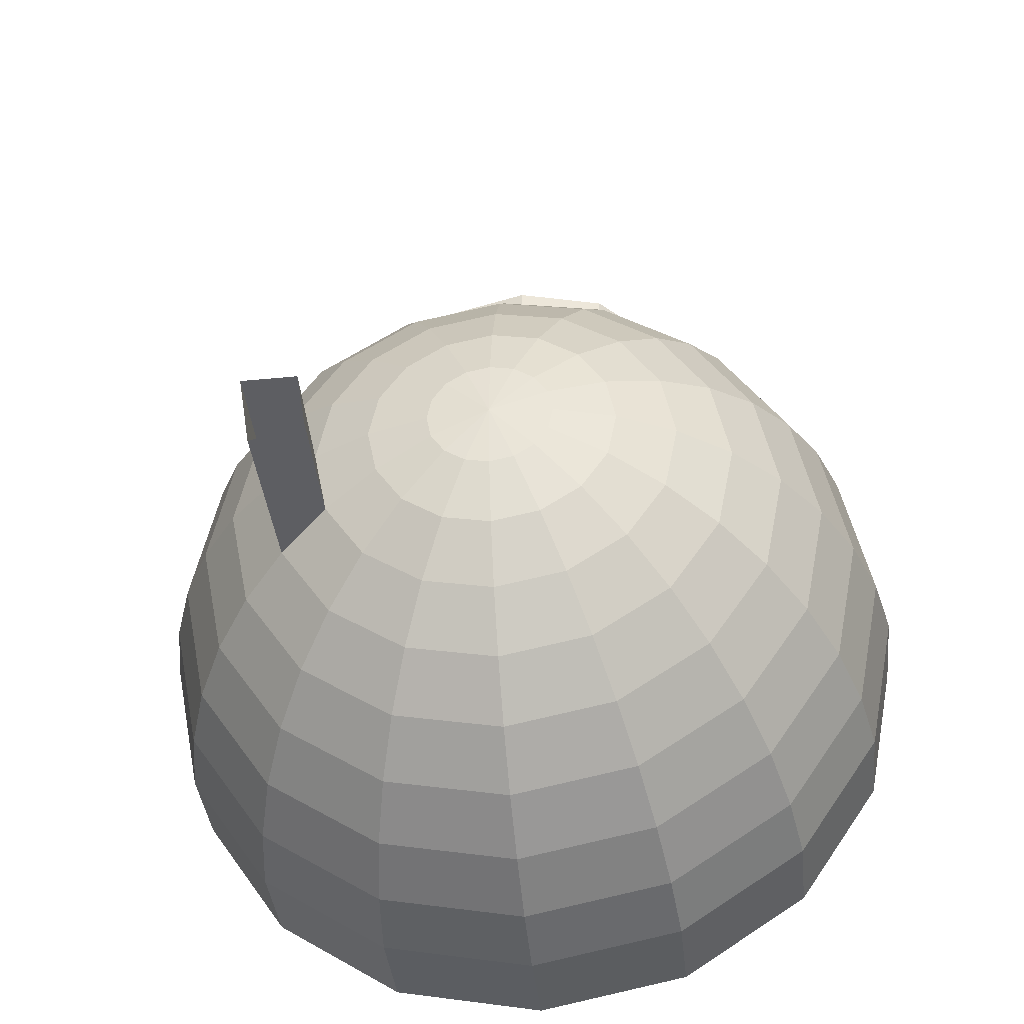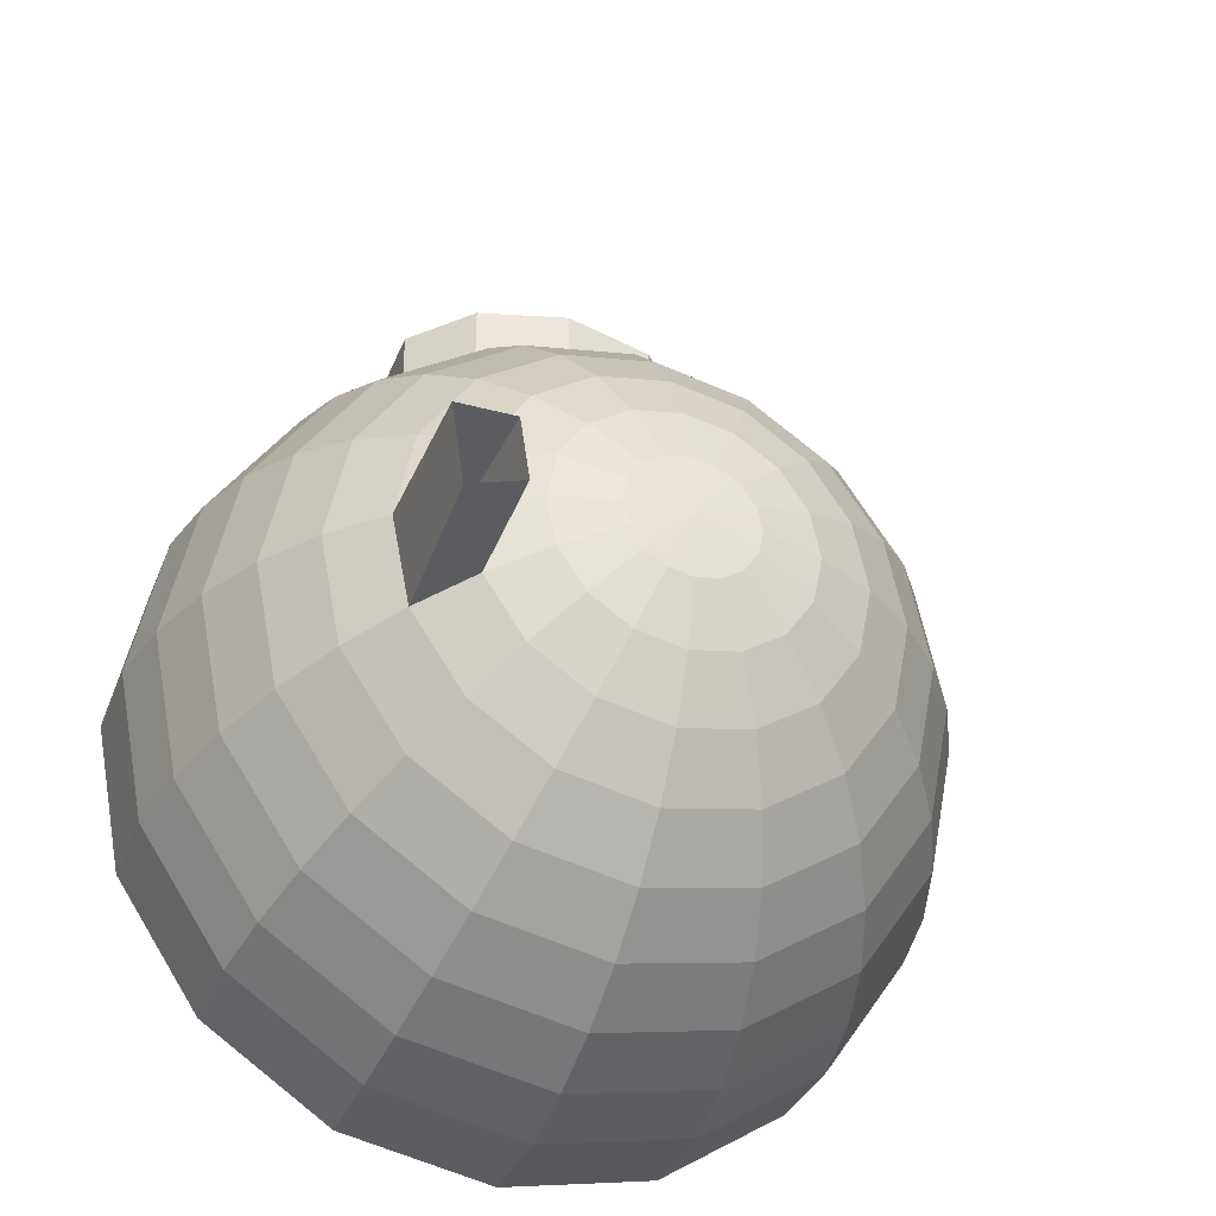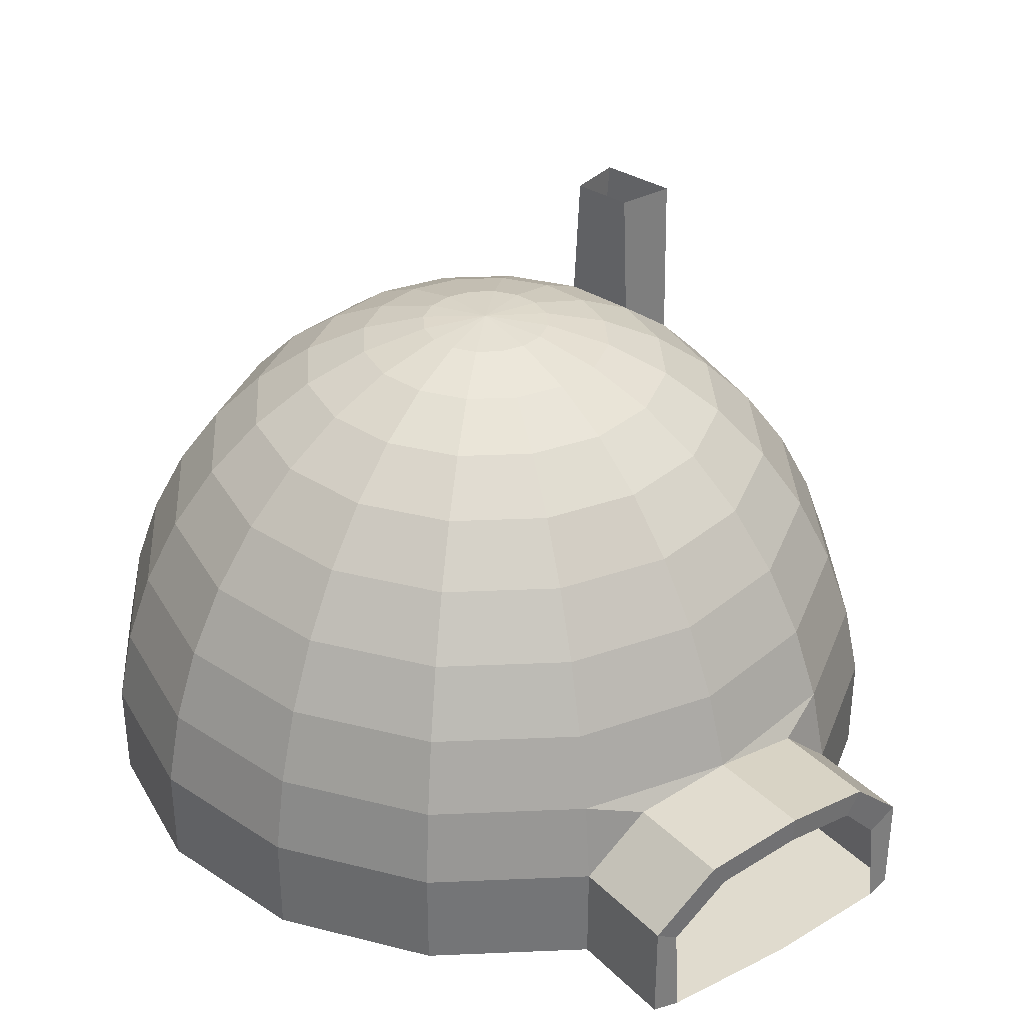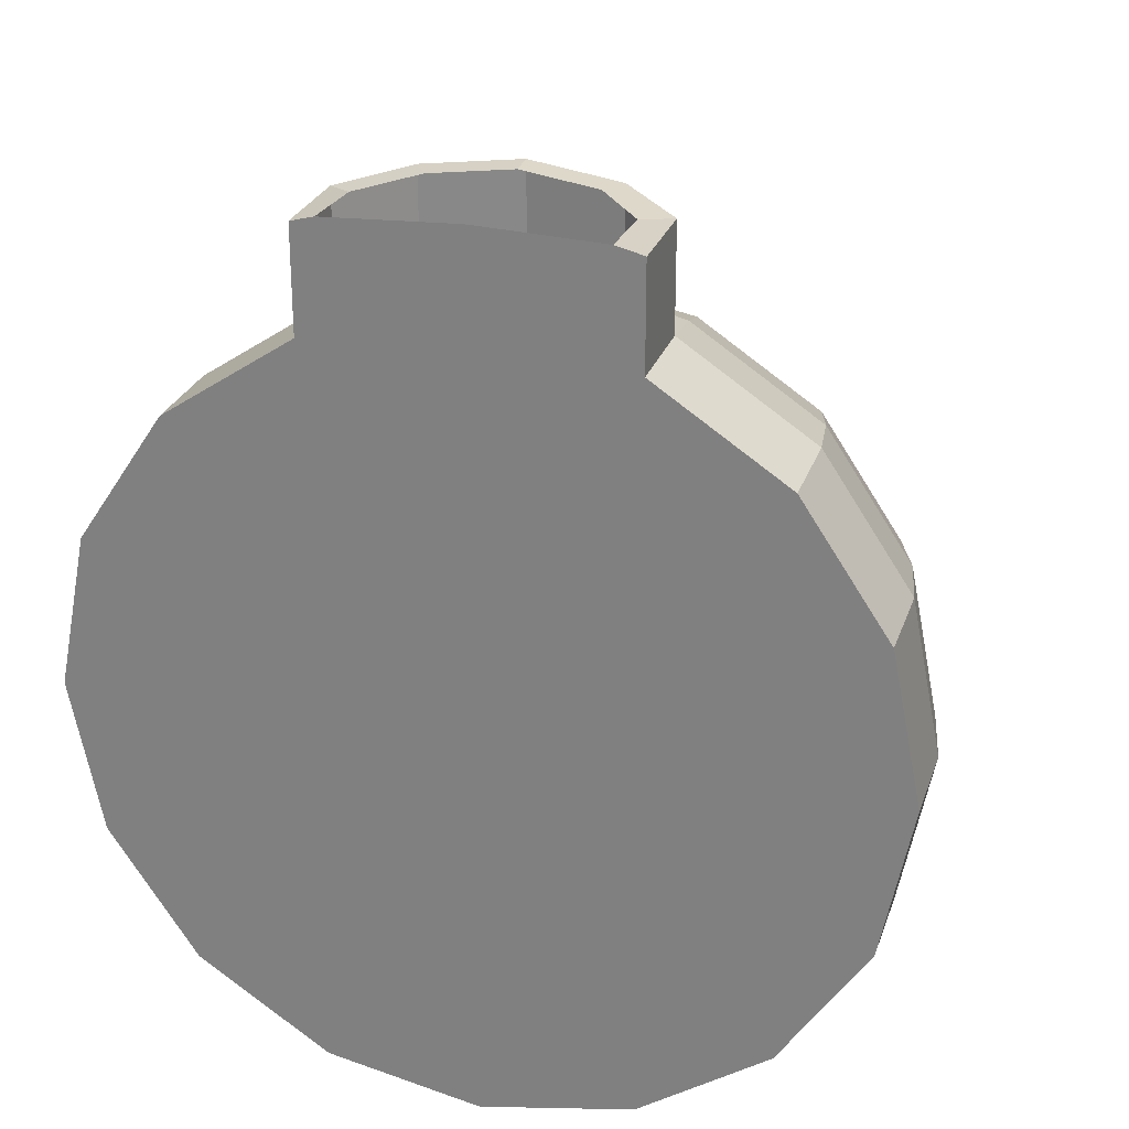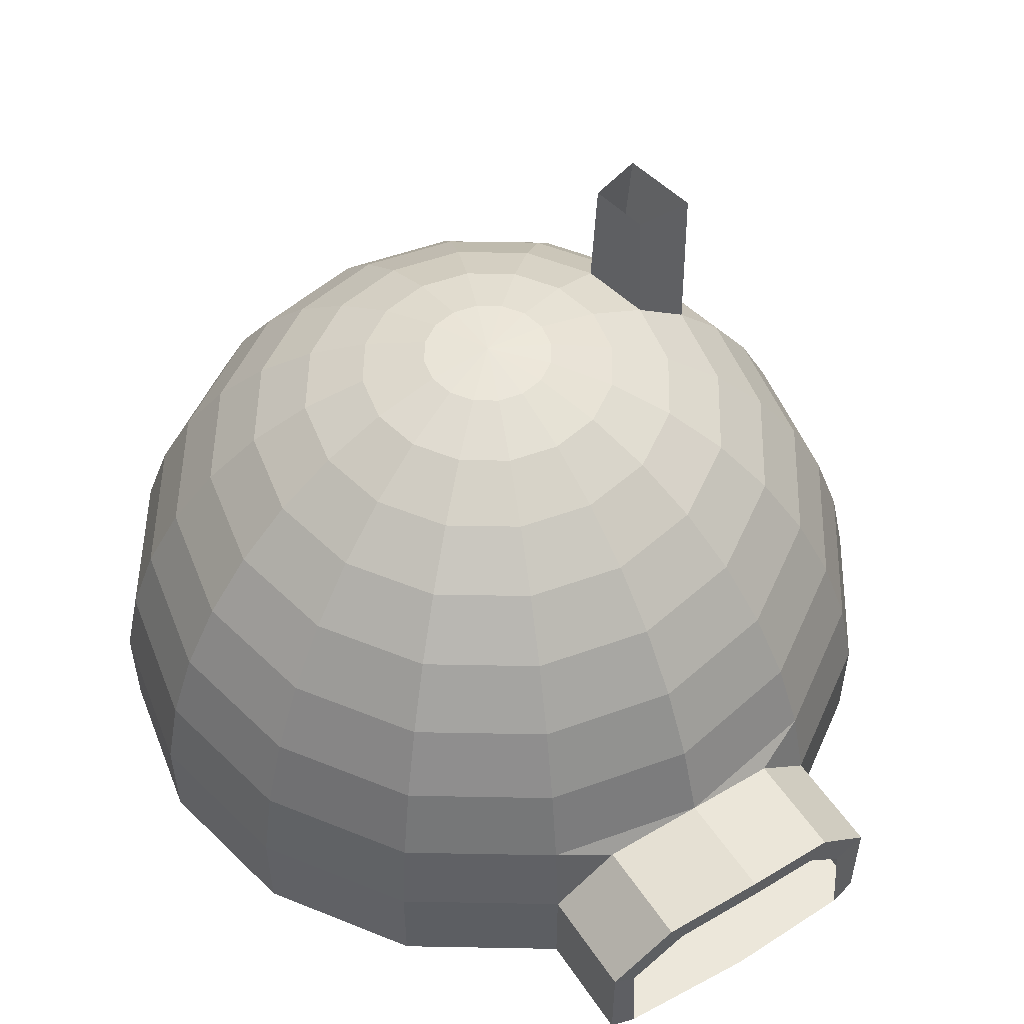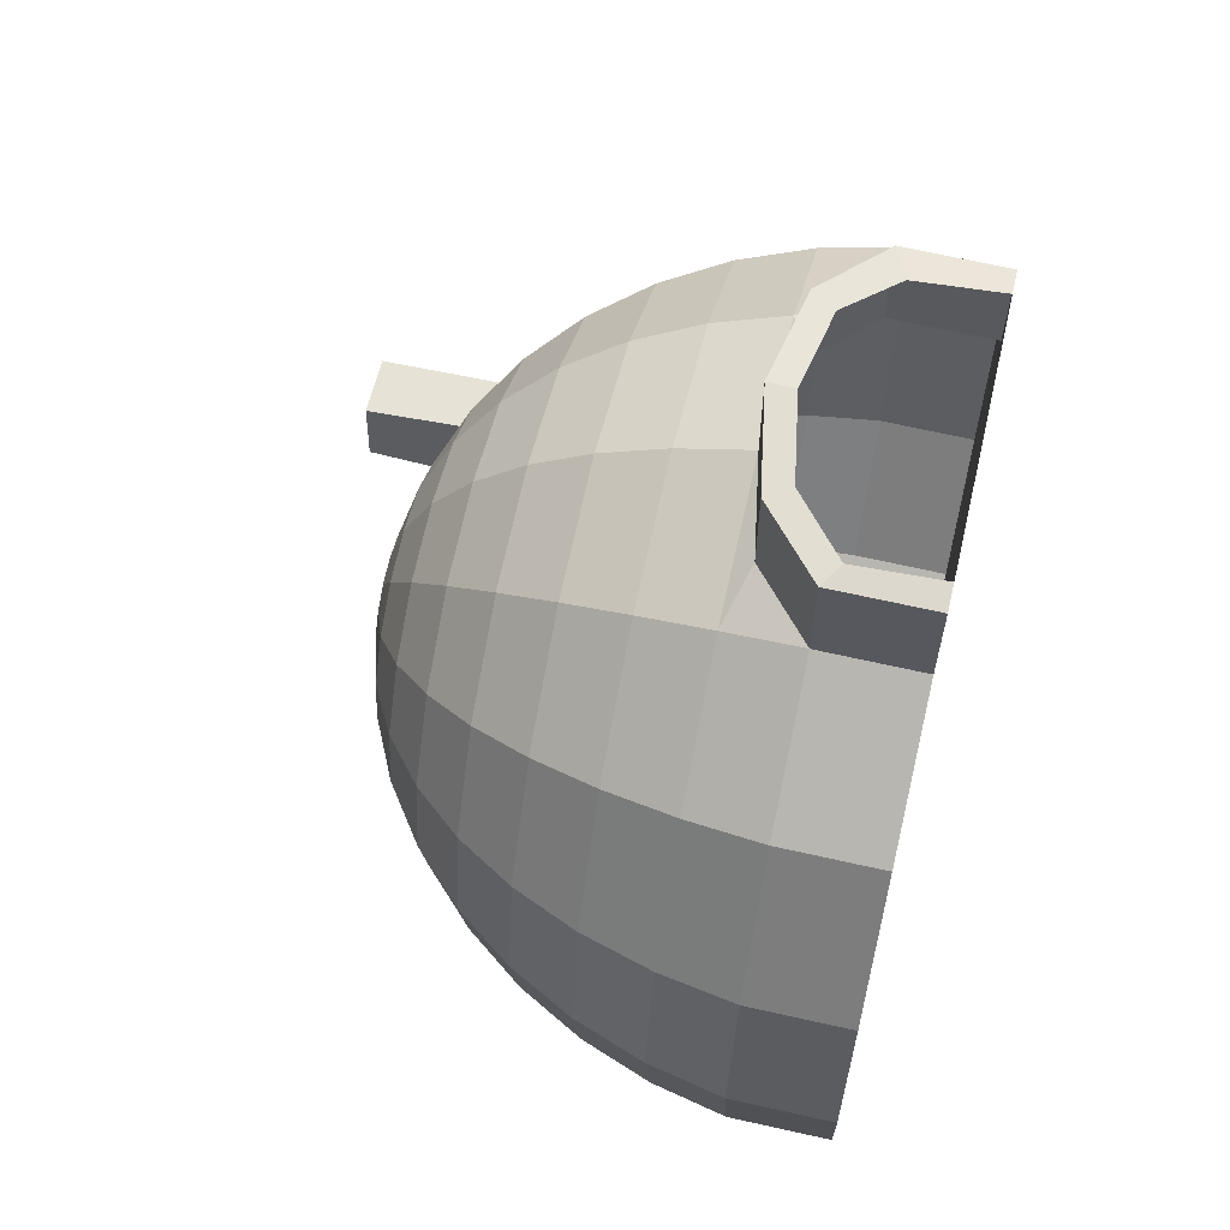
<metadata>
{"format":"obj","ext":"obj","renderer":"f3d","projection":"perspective","resolution":1024,"background":"white","views":[{"elev":-39.9,"azim":-173.8,"up":"+Z"},{"elev":-35.6,"azim":159.7,"up":"+Z"},{"elev":33.5,"azim":-37.1,"up":"+Y"},{"elev":26.2,"azim":16.6,"up":"+Z"},{"elev":52.0,"azim":-32.6,"up":"+Y"},{"elev":63.4,"azim":-76.9,"up":"+Z"}]}
</metadata>
<code>
o Sphere
v 0 1.186 -0.3133
v 0 1.115 -0.4602
v 0 0.8958 -0.7168
v 0 0.7538 -0.8202
v 0 0.5945 -0.9033
v 0 0.4219 -0.9642
v 0 0.2403 -1.001
v 0 -0 -1
v 0.06069 1.23 -0.1465
v 0.1199 1.186 -0.2894
v 0.1761 1.115 -0.4252
v 0.228 1.017 -0.5505
v 0.2743 0.8958 -0.6623
v 0.3139 0.7538 -0.7577
v 0.3457 0.5945 -0.8345
v 0.369 0.4219 -0.8908
v 0.3832 0.2403 -0.9251
v 0.3827 -0 -0.9239
v 0.1121 1.23 -0.1121
v 0.2215 1.186 -0.2215
v 0.3254 1.115 -0.3254
v 0.4214 1.017 -0.4214
v 0.5069 0.8958 -0.5069
v 0.5799 0.7538 -0.5799
v 0.6387 0.5945 -0.6387
v 0.6818 0.4219 -0.6818
v 0.708 0.2403 -0.708
v 0.7071 -0 -0.7071
v 0.1465 1.23 -0.06069
v 0.2894 1.186 -0.1199
v 0.4252 1.115 -0.1761
v 0.5505 1.017 -0.228
v 0.6623 0.8958 -0.2743
v 0.7577 0.7538 -0.3139
v 0.8345 0.5945 -0.3457
v 0.8908 0.4219 -0.369
v 0.9251 0.2403 -0.3832
v 0.9239 -0 -0.3827
v 0.1586 1.23 1e-06
v 0.3133 1.186 1e-06
v 0.4602 1.115 1e-06
v 0.5959 1.017 1e-06
v 0.7168 0.8958 1e-06
v 0.8202 0.7538 1e-06
v 0.9033 0.5945 1e-06
v 0.9642 0.4219 1e-06
v 1.001 0.2403 1e-06
v 1 -0 1e-06
v 0.1465 1.23 0.06069
v 0.2894 1.186 0.1199
v 0.4252 1.115 0.1761
v 0.5505 1.017 0.228
v 0.6623 0.8958 0.2743
v 0.7577 0.7538 0.3139
v 0.8345 0.5945 0.3457
v 0.8908 0.4219 0.369
v 0.9251 0.2403 0.3832
v 0.9239 -0 0.3827
v 0.1121 1.23 0.1121
v 0.2215 1.186 0.2215
v 0.3254 1.115 0.3254
v 0.4214 1.017 0.4214
v 0.5069 0.8958 0.5069
v 0.5799 0.7538 0.5799
v 0.6387 0.5945 0.6387
v 0.6818 0.4219 0.6818
v 0.708 0.2403 0.708
v 0.7071 -0 0.7071
v 0.06069 1.23 0.1465
v 0.1199 1.186 0.2894
v 0.1761 1.115 0.4252
v 0.228 1.017 0.5505
v 0.2743 0.8958 0.6623
v 0.3139 0.7538 0.7577
v 0.3457 0.5945 0.8345
v 0.369 0.4219 0.8908
v 0.3832 0.2403 0.9251
v 0.3827 -0 0.9239
v -0 1.23 0.1586
v -0 1.186 0.3133
v -0 1.115 0.4602
v -0 1.017 0.5959
v -0 0.8958 0.7168
v -0 0.7538 0.8202
v -0 0.5945 0.9033
v -0 0.4219 0.9642
v 0.2346 0.3793 1.203
v -0 -0 1
v -0.06069 1.23 0.1465
v -0.1199 1.186 0.2894
v -0.1761 1.115 0.4252
v -0.228 1.017 0.5505
v -0.2743 0.8958 0.6623
v -0.3139 0.7538 0.7577
v -0.3457 0.5945 0.8345
v -0.369 0.4219 0.8908
v -0.3832 0.2403 0.9251
v -0.3827 -0 0.9239
v -1e-06 1.245 1e-06
v -0.1121 1.23 0.1121
v -0.2215 1.186 0.2215
v -0.3254 1.115 0.3254
v -0.4214 1.017 0.4214
v -0.5069 0.8958 0.5069
v -0.5799 0.7538 0.5799
v -0.6387 0.5945 0.6387
v -0.6818 0.4219 0.6818
v -0.708 0.2403 0.708
v -0.7071 -0 0.7071
v -0.1465 1.23 0.06069
v -0.2894 1.186 0.1199
v -0.4252 1.115 0.1761
v -0.5505 1.017 0.228
v -0.6623 0.8958 0.2743
v -0.7577 0.7538 0.3139
v -0.8345 0.5945 0.3457
v -0.8908 0.4219 0.369
v -0.9251 0.2403 0.3832
v -0.9239 -0 0.3827
v -0.1586 1.23 1e-06
v -0.3133 1.186 1e-06
v -0.4602 1.115 1e-06
v -0.5959 1.017 1e-06
v -0.7168 0.8958 1e-06
v -0.8202 0.7538 0
v -0.9033 0.5945 1e-06
v -0.9642 0.4219 0
v -1.001 0.2403 0
v -1 -0 0
v -0.1465 1.23 -0.06069
v -0.2894 1.186 -0.1199
v -0.4252 1.115 -0.1761
v -0.5505 1.017 -0.228
v -0.6623 0.8958 -0.2743
v -0.7577 0.7538 -0.3139
v -0.8345 0.5945 -0.3457
v -0.8908 0.4219 -0.369
v -0.9251 0.2403 -0.3832
v -0.9239 -0 -0.3827
v -0.1121 1.23 -0.1121
v -0.2215 1.186 -0.2215
v -0.3254 1.115 -0.3254
v -0.4214 1.017 -0.4214
v -0.5069 0.8958 -0.5069
v -0.5799 0.7538 -0.5799
v -0.6387 0.5945 -0.6387
v -0.6818 0.4219 -0.6818
v -0.708 0.2403 -0.708
v -0.7071 -0 -0.7071
v -0.06069 1.23 -0.1465
v -0.1199 1.186 -0.2894
v -0.1761 1.115 -0.4252
v -0.228 1.017 -0.5505
v -0.2743 0.8958 -0.6623
v -0.3139 0.7538 -0.7577
v -0.3457 0.5945 -0.8345
v -0.369 0.4219 -0.8908
v -0.3832 0.2403 -0.9251
v -0.3827 -0 -0.9239
v 0 1.23 -0.1586
v 0 1.017 -0.5959
v 0.3832 0.2403 1.184
v 0.3827 -0 1.183
v -0 0.4219 1.223
v 0.2346 0.3793 0.9446
v -0 -0 1.213
v -0.3832 0.2403 1.184
v -0.3827 -0 1.183
v -0.2346 0.3793 0.9446
v -0.2346 0.3793 1.203
v 0.4262 1.418 -0.1582
v 0.5617 1.415 -0.2029
v 0.4507 1.422 -0.006783
v 0.5934 1.42 -0.006943
v 0.2945 -0 0.9414
v 0.3134 -0 1.2
v -0.3059 -0 0.9392
v -0.3245 -0 1.198
v 0.1981 0.322 1.203
v 0.308 0.2047 1.186
v -0 0.358 1.219
v -0.3269 0.2047 1.186
v -0.1981 0.322 1.203
f 161 2 11 12
f 3 161 12 13
f 4 3 13 14
f 5 4 14 15
f 6 5 15 16
f 160 99 9
f 7 6 16 17
f 1 160 9 10
f 8 7 17 18
f 2 1 10 11
f 14 13 23 24
f 15 14 24 25
f 16 15 25 26
f 9 99 19
f 17 16 26 27
f 10 9 19 20
f 18 17 27 28
f 11 10 20 21
f 12 11 21 22
f 13 12 22 23
f 20 19 29 30
f 28 27 37 38
f 21 20 30 31
f 22 21 31 32
f 23 22 32 33
f 24 23 33 34
f 25 24 34 35
f 26 25 35 36
f 19 99 29
f 27 26 36 37
f 34 33 43 44
f 35 34 44 45
f 36 35 45 46
f 29 99 39
f 37 36 46 47
f 30 29 39 40
f 38 37 47 48
f 31 30 40 41
f 42 32 172 174
f 33 32 42 43
f 47 46 56 57
f 40 39 49 50
f 48 47 57 58
f 41 40 50 51
f 42 41 51 52
f 43 42 52 53
f 44 43 53 54
f 45 44 54 55
f 46 45 55 56
f 39 99 49
f 53 52 62 63
f 54 53 63 64
f 55 54 64 65
f 56 55 65 66
f 49 99 59
f 57 56 66 67
f 50 49 59 60
f 58 57 67 68
f 51 50 60 61
f 52 51 61 62
f 66 65 75 76
f 59 99 69
f 67 66 76 77
f 60 59 69 70
f 68 67 77 78
f 61 60 70 71
f 62 61 71 72
f 63 62 72 73
f 64 63 73 74
f 65 64 74 75
f 72 71 81 82
f 73 72 82 83
f 74 73 83 84
f 75 74 84 85
f 76 75 85 86
f 69 99 79
f 165 86 164 87
f 70 69 79 80
f 177 88 166 178
f 71 70 80 81
f 86 85 95 96
f 79 99 89
f 78 77 162 163
f 80 79 89 90
f 169 97 167 170
f 81 80 90 91
f 82 81 91 92
f 83 82 92 93
f 84 83 93 94
f 85 84 94 95
f 92 91 102 103
f 93 92 103 104
f 94 93 104 105
f 95 94 105 106
f 96 95 106 107
f 89 99 100
f 97 96 107 108
f 90 89 100 101
f 98 97 108 109
f 91 90 101 102
f 106 105 115 116
f 107 106 116 117
f 100 99 110
f 108 107 117 118
f 101 100 110 111
f 109 108 118 119
f 102 101 111 112
f 103 102 112 113
f 104 103 113 114
f 105 104 114 115
f 112 111 121 122
f 113 112 122 123
f 114 113 123 124
f 115 114 124 125
f 116 115 125 126
f 117 116 126 127
f 110 99 120
f 118 117 127 128
f 111 110 120 121
f 119 118 128 129
f 126 125 135 136
f 127 126 136 137
f 120 99 130
f 128 127 137 138
f 121 120 130 131
f 129 128 138 139
f 122 121 131 132
f 123 122 132 133
f 124 123 133 134
f 125 124 134 135
f 139 138 148 149
f 132 131 141 142
f 133 132 142 143
f 134 133 143 144
f 135 134 144 145
f 136 135 145 146
f 137 136 146 147
f 130 99 140
f 138 137 147 148
f 131 130 140 141
f 145 144 154 155
f 146 145 155 156
f 147 146 156 157
f 140 99 150
f 148 147 157 158
f 141 140 150 151
f 149 148 158 159
f 142 141 151 152
f 143 142 152 153
f 144 143 153 154
f 158 157 6 7
f 151 150 160 1
f 159 158 7 8
f 152 151 1 2
f 153 152 2 161
f 154 153 161 3
f 155 154 3 4
f 156 155 4 5
f 157 156 5 6
f 150 99 160
f 86 165 76
f 97 169 96
f 86 169 170 164
f 77 165 87 162
f 18 28 38 48 58 68 78 175 88 177 98 109 119 129 139 149 159 8
f 175 78 163 176
f 97 98 168 167
f 76 165 77
f 96 169 86
f 32 31 171 172
f 31 41 173 171
f 41 42 174 173
f 88 175 176 166
f 98 177 178 168
f 162 87 179 180
f 164 170 183 181
f 87 164 181 179
f 170 167 182 183
f 162 180 176 163
f 167 168 178 182

</code>
